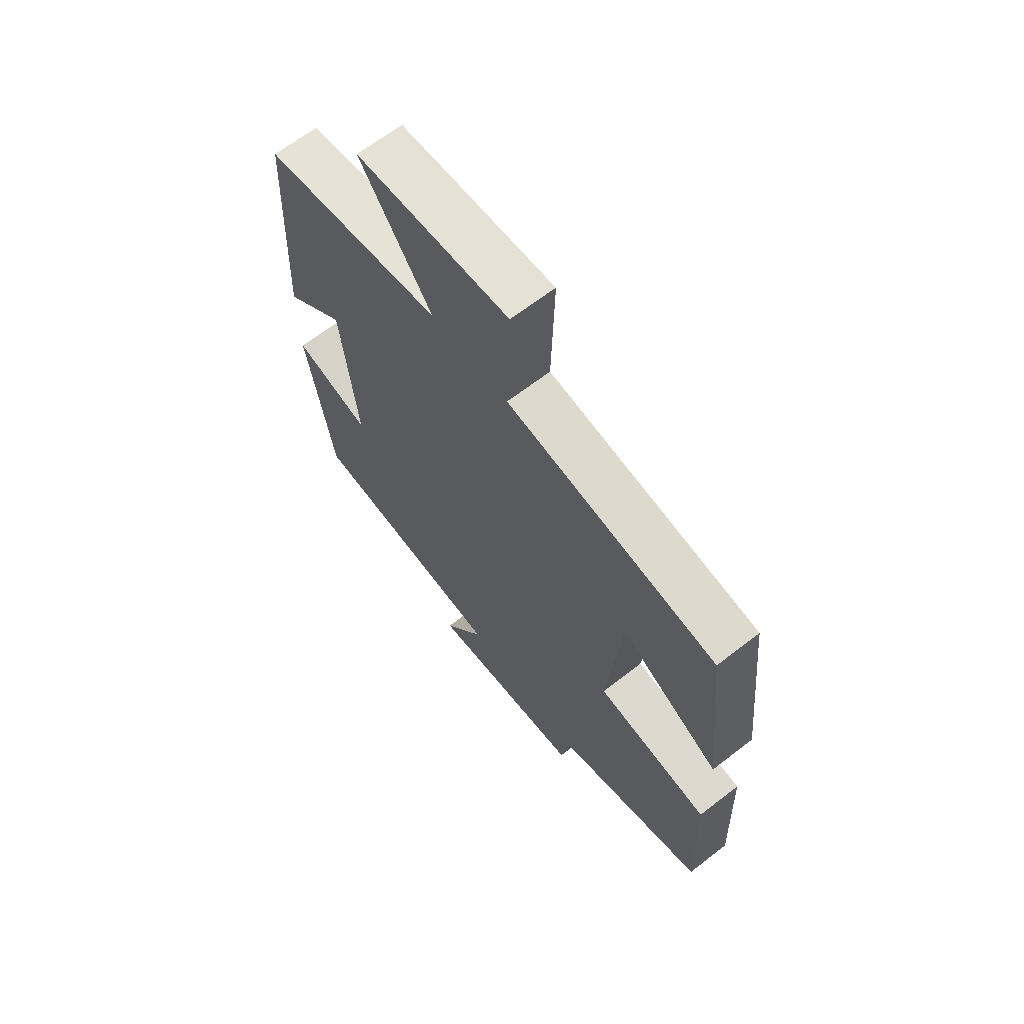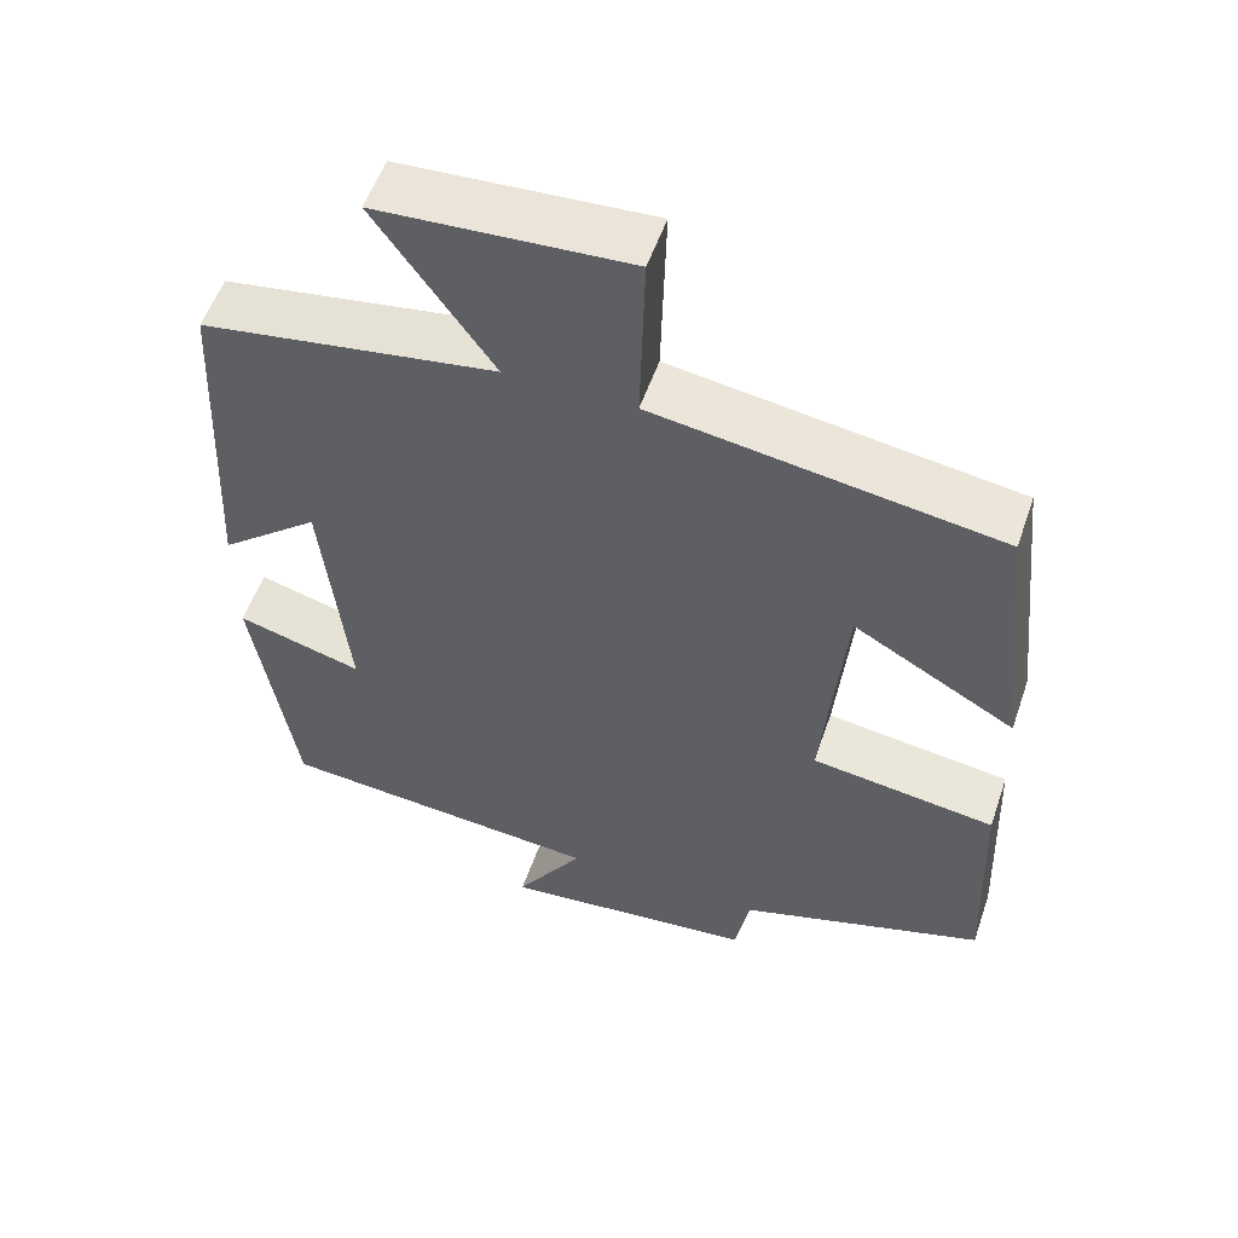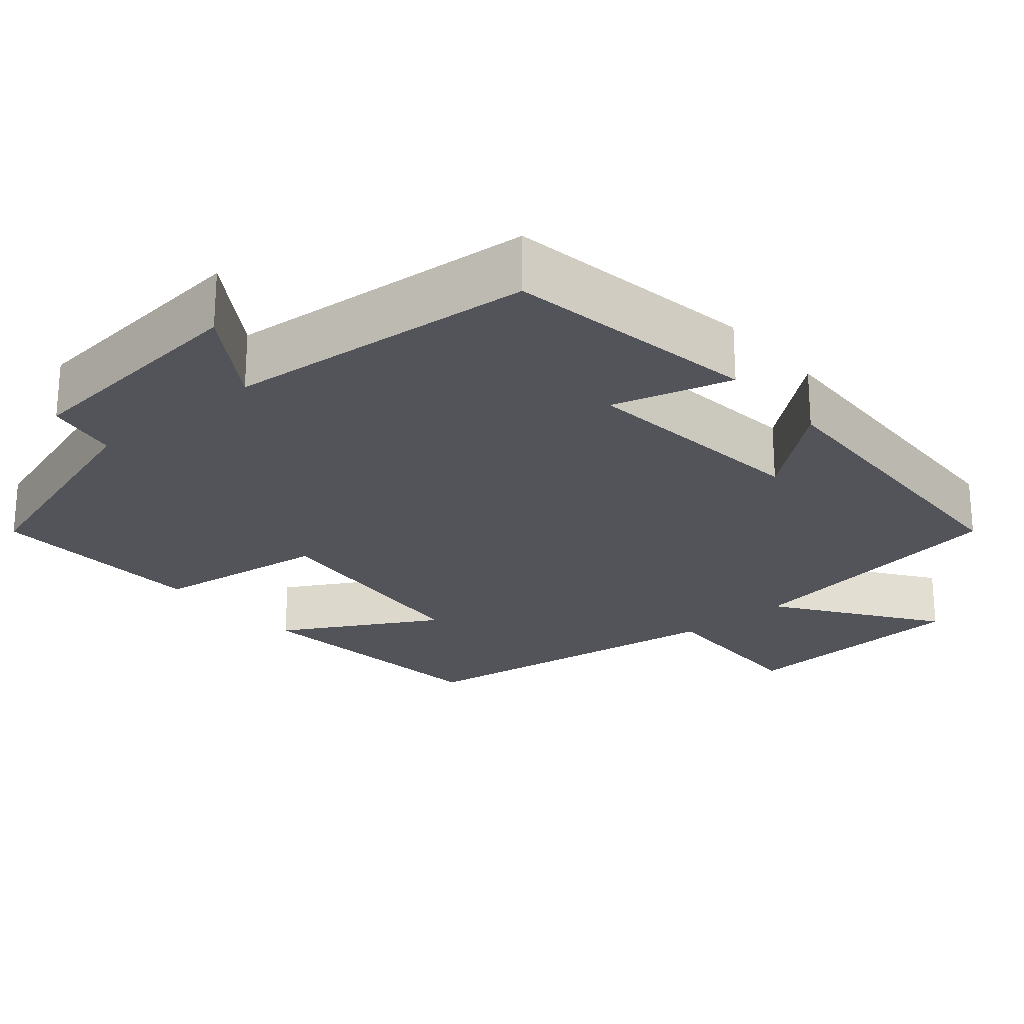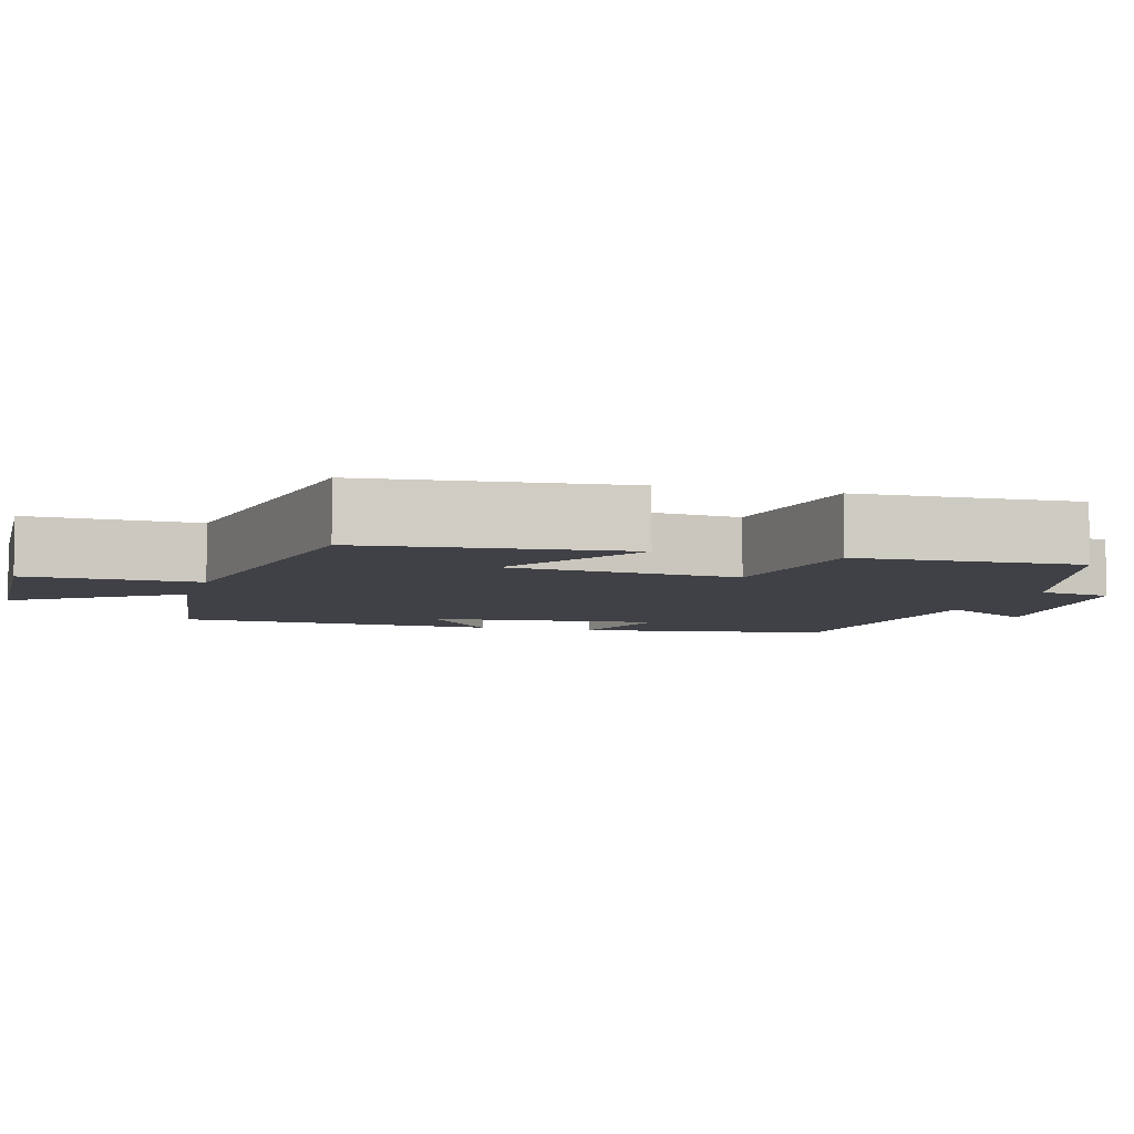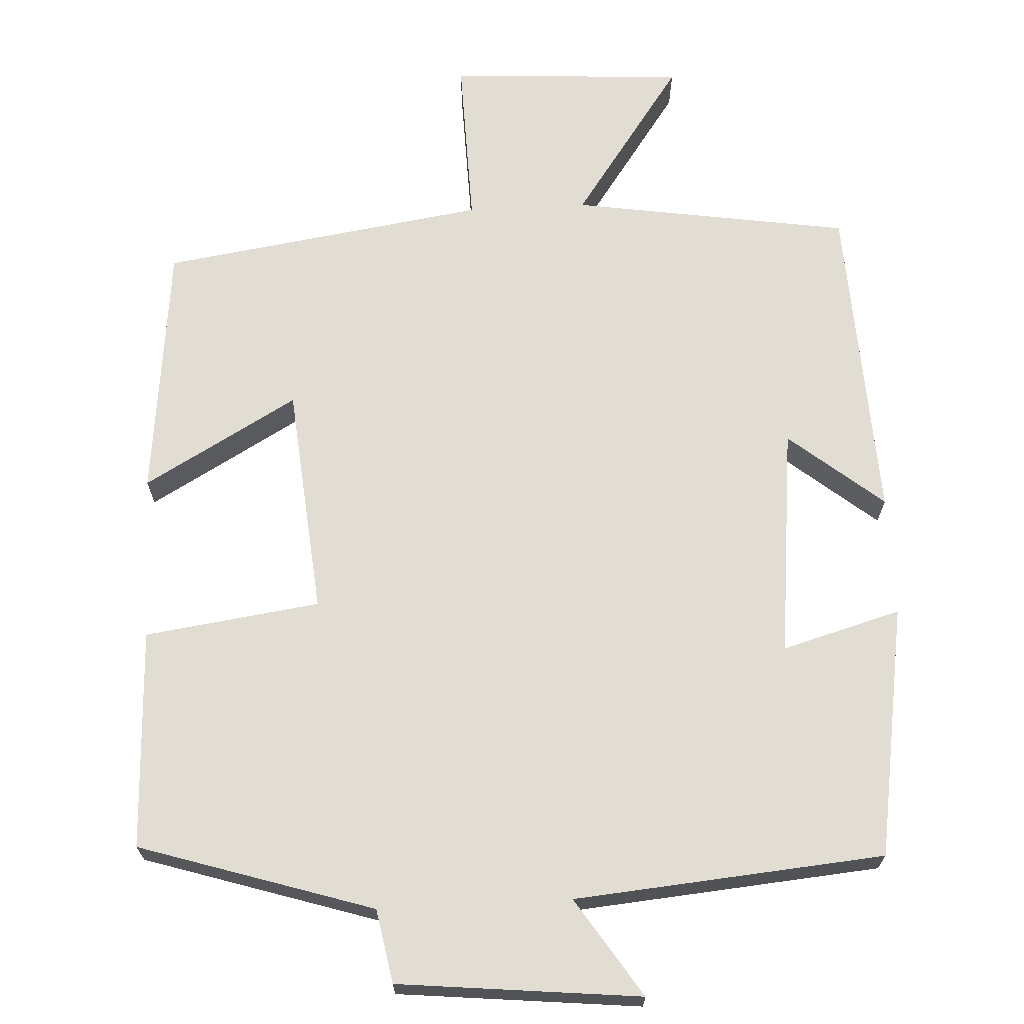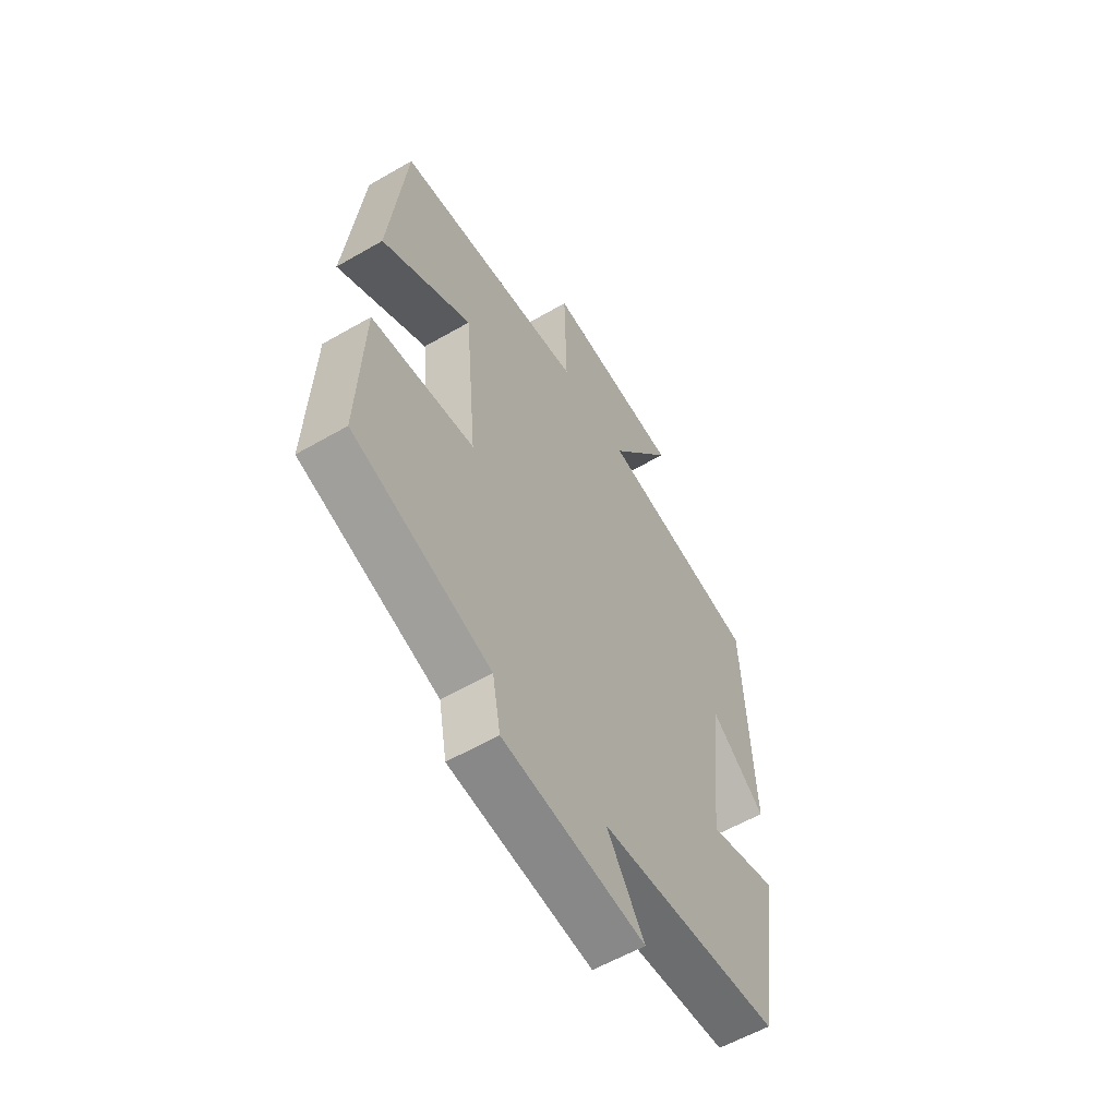
<metadata>
{"format":"obj","ext":"obj","renderer":"f3d","projection":"perspective","resolution":1024,"background":"white","views":[{"elev":65.8,"azim":52.1,"up":"+Z"},{"elev":54.7,"azim":18.9,"up":"+Z"},{"elev":-23.8,"azim":-139.4,"up":"+Y"},{"elev":-6.0,"azim":73.5,"up":"+Y"},{"elev":68.3,"azim":177.1,"up":"+Y"},{"elev":-58.1,"azim":120.9,"up":"+Z"}]}
</metadata>
<code>
v -0.48 0.07 0.444
v -0.118 0.07 0.5
v -0.262 0.07 0.705
v 0.046 0.07 0.723
v 0.04 0.07 0.5
v 0.464 0.07 0.436
v 0.5 0.07 0.101
v 0.3 0.07 0.215
v 0.272 0.07 -0.085
v 0.5 0.07 -0.117
v 0.511 0.07 -0.404
v 0.206 0.07 -0.5
v 0.188 0.07 -0.596
v -0.128 0.07 -0.628
v -0.044 0.07 -0.5
v -0.448 0.07 -0.464
v -0.5 0.07 -0.135
v -0.345 0.07 -0.179
v -0.377 0.07 0.123
v -0.5 0.07 0.023
v -0.48 0 0.444
v -0.118 0 0.5
v -0.262 0 0.705
v 0.046 0 0.723
v 0.04 0 0.5
v 0.464 0 0.436
v 0.5 0 0.101
v 0.3 0 0.215
v 0.272 0 -0.085
v 0.5 0 -0.117
v 0.511 0 -0.404
v 0.206 0 -0.5
v 0.188 0 -0.596
v -0.128 0 -0.628
v -0.044 0 -0.5
v -0.448 0 -0.464
v -0.5 0 -0.135
v -0.345 0 -0.179
v -0.377 0 0.123
v -0.5 0 0.023
f 19 20 1 2
f 18 19 2
f 15 16 17 18
f 15 18 2
f 12 13 14 15
f 12 15 2
f 9 10 11 12
f 8 9 12 2
f 5 6 7 8
f 5 8 2 3
f 3 4 5
f 22 21 40 39
f 22 39 38
f 38 37 36 35
f 22 38 35
f 35 34 33 32
f 22 35 32
f 32 31 30 29
f 22 32 29 28
f 28 27 26 25
f 23 22 28 25
f 25 24 23
f 1 21 22 2
f 2 22 23 3
f 3 23 24 4
f 4 24 25 5
f 5 25 26 6
f 6 26 27 7
f 7 27 28 8
f 8 28 29 9
f 9 29 30 10
f 10 30 31 11
f 11 31 32 12
f 12 32 33 13
f 13 33 34 14
f 14 34 35 15
f 15 35 36 16
f 16 36 37 17
f 17 37 38 18
f 18 38 39 19
f 19 39 40 20
f 20 40 21 1

</code>
